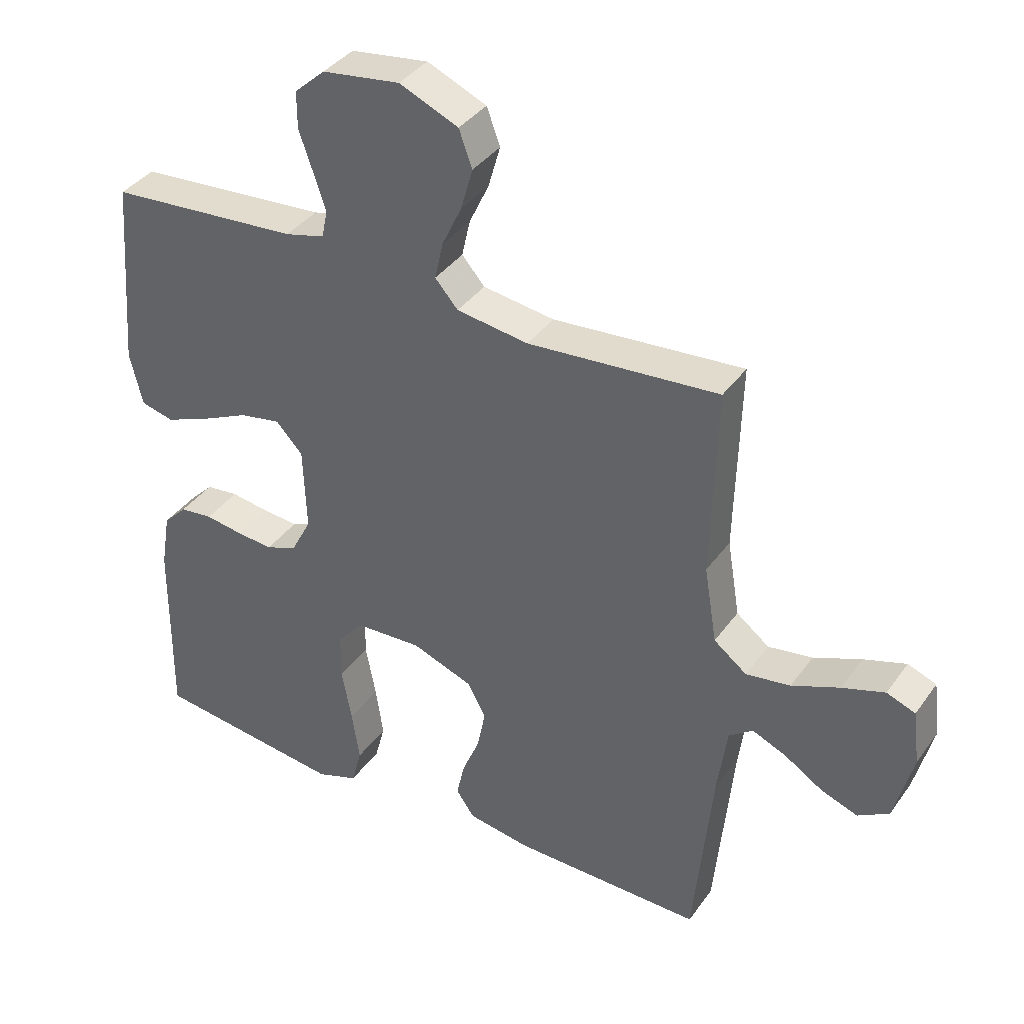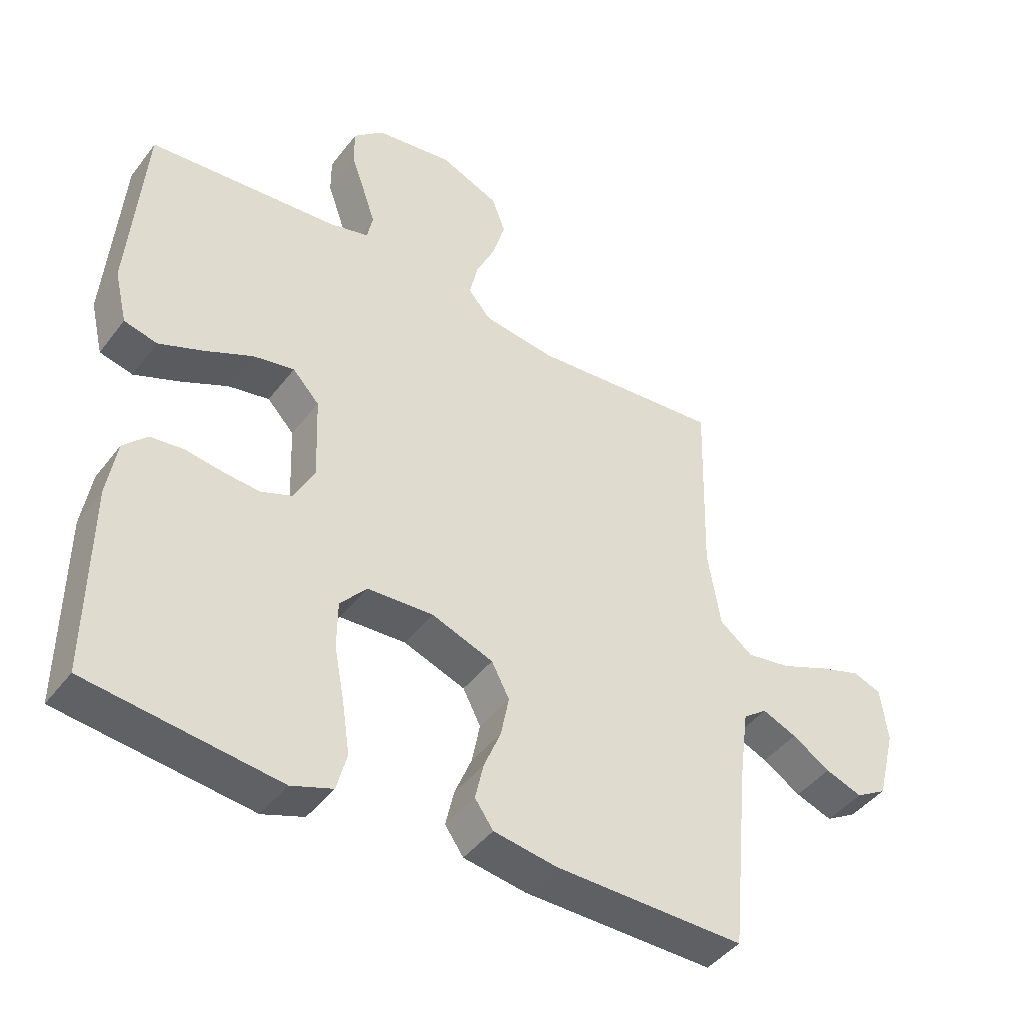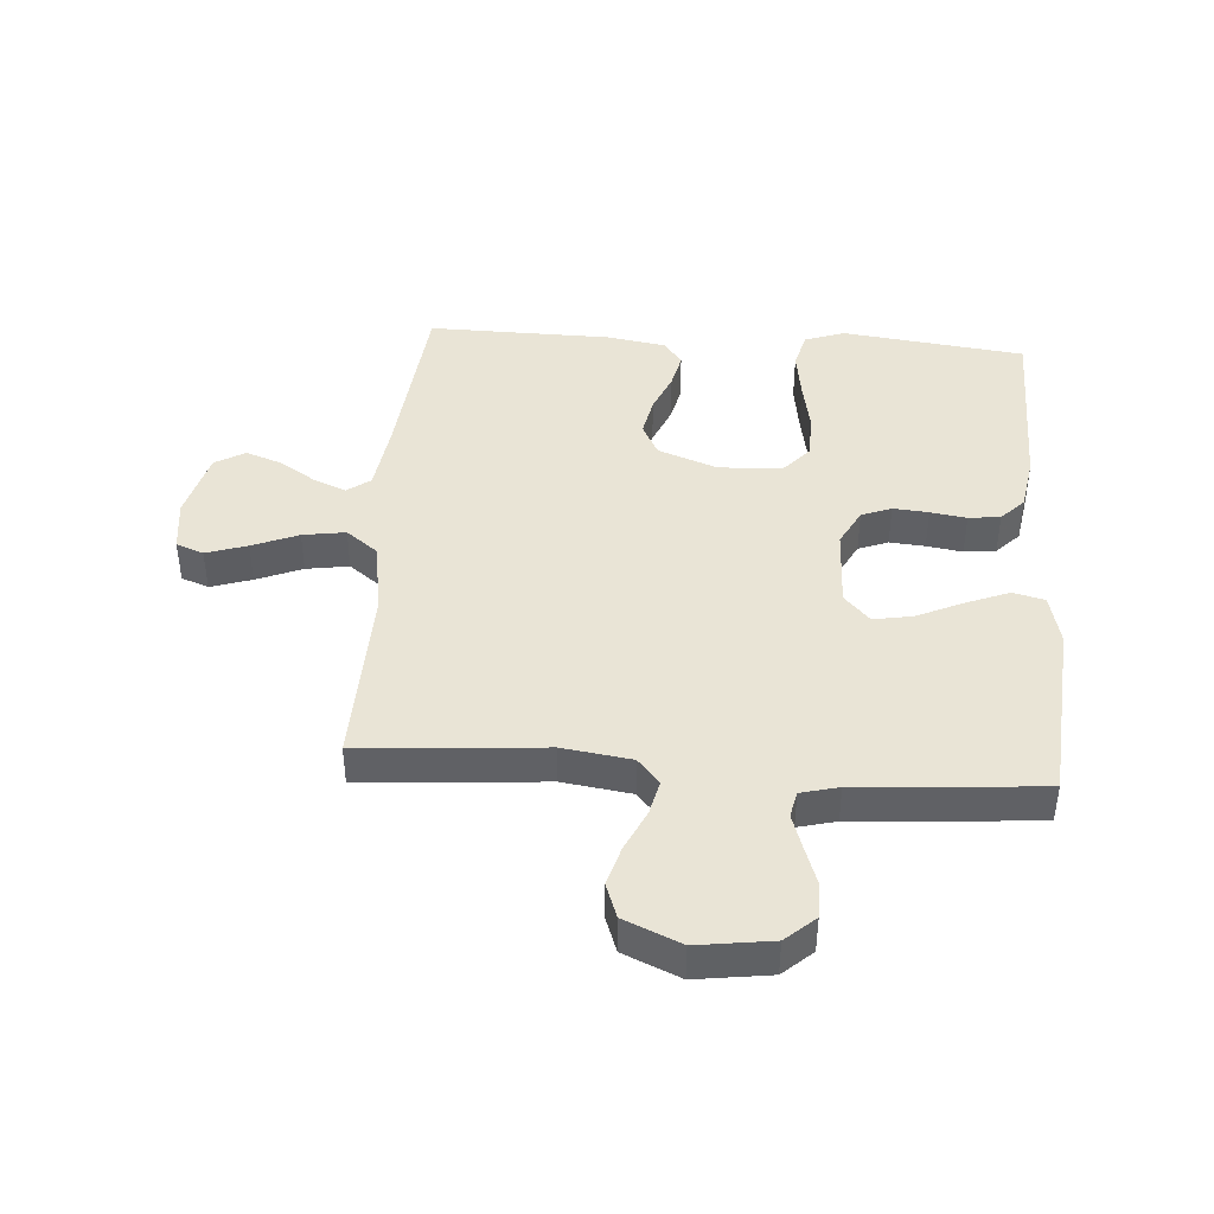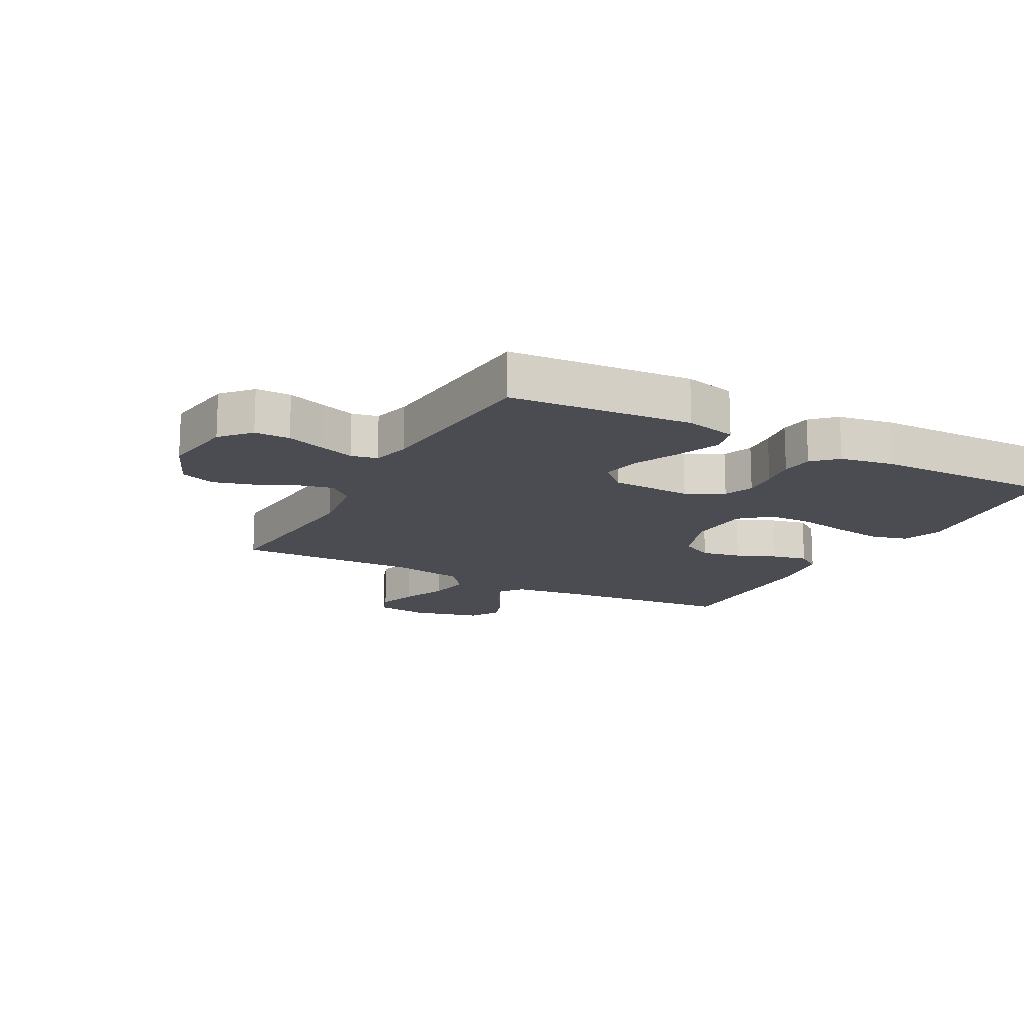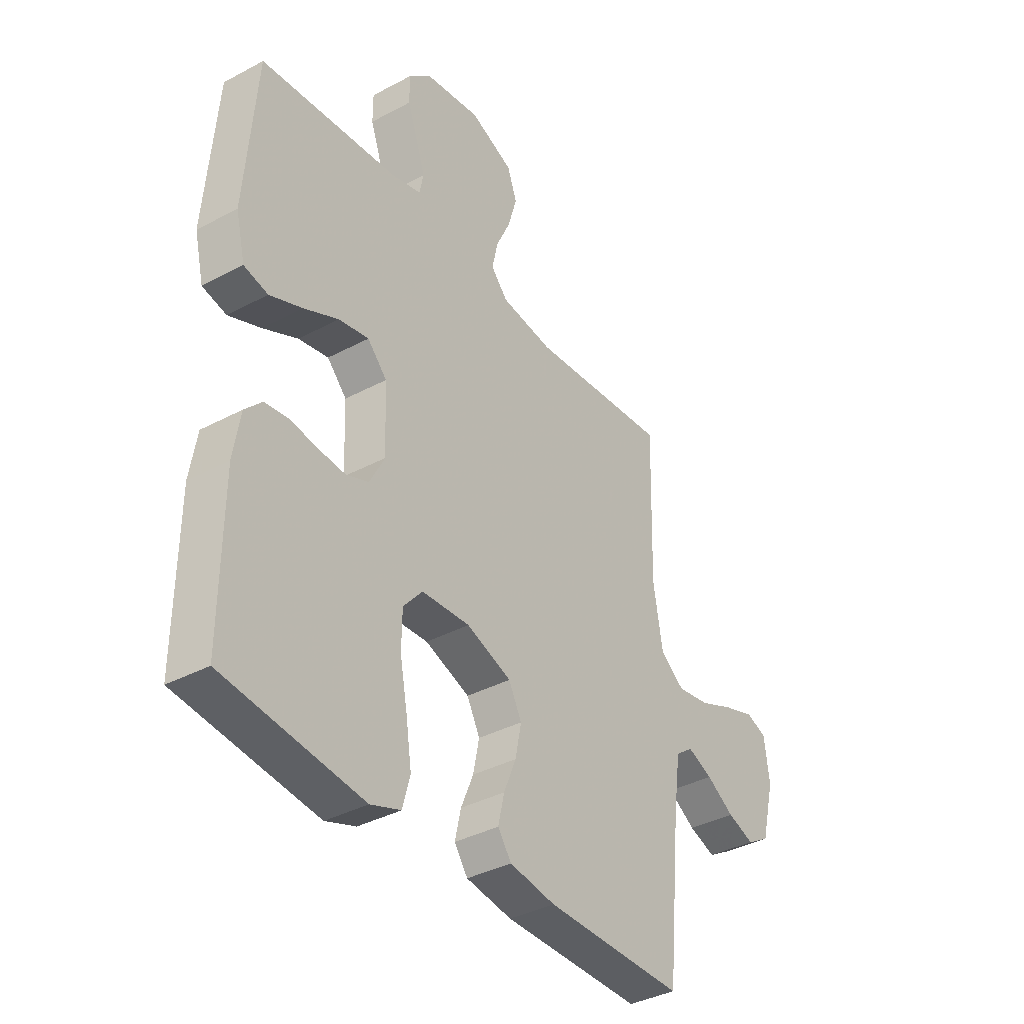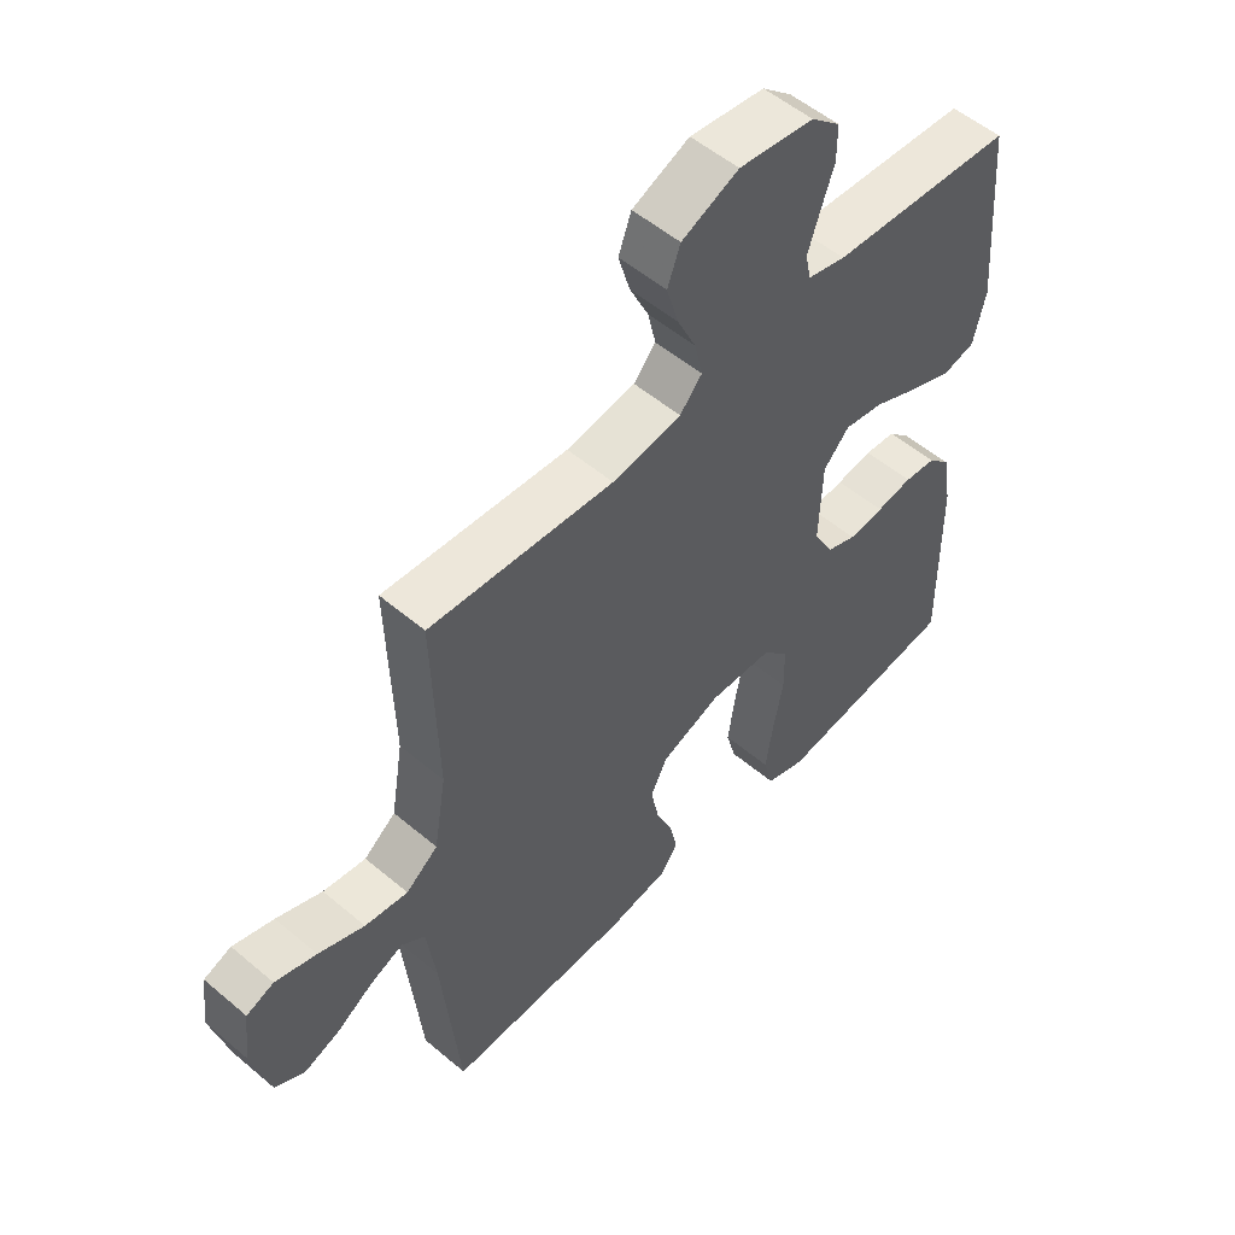
<metadata>
{"format":"obj","ext":"obj","renderer":"f3d","projection":"perspective","resolution":1024,"background":"white","views":[{"elev":37.8,"azim":-148.6,"up":"+Z"},{"elev":-43.6,"azim":145.6,"up":"+Z"},{"elev":42.5,"azim":4.2,"up":"+Y"},{"elev":-15.5,"azim":61.8,"up":"+Y"},{"elev":-37.1,"azim":124.7,"up":"+Z"},{"elev":53.7,"azim":-48.0,"up":"+Z"}]}
</metadata>
<code>
v -0.5 0.07 0.5
v -0.2 0.07 0.476
v -0.087 0.07 0.492
v -0.051 0.07 0.533
v -0.064 0.07 0.591
v -0.095 0.07 0.657
v -0.114 0.07 0.723
v -0.093 0.07 0.78
v 0 0.07 0.82
v 0.122 0.07 0.803
v 0.17 0.07 0.76
v 0.17 0.07 0.702
v 0.148 0.07 0.639
v 0.129 0.07 0.582
v 0.138 0.07 0.539
v 0.2 0.07 0.523
v 0.5 0.07 0.5
v 0.524 0.07 0.2
v 0.504 0.07 0.116
v 0.452 0.07 0.103
v 0.382 0.07 0.131
v 0.307 0.07 0.166
v 0.242 0.07 0.178
v 0.2 0.07 0.133
v 0.195 0.07 0
v 0.227 0.07 -0.061
v 0.276 0.07 -0.08
v 0.334 0.07 -0.075
v 0.393 0.07 -0.066
v 0.445 0.07 -0.072
v 0.482 0.07 -0.11
v 0.497 0.07 -0.2
v 0.5 0.07 -0.5
v 0.2 0.07 -0.537
v 0.135 0.07 -0.514
v 0.119 0.07 -0.454
v 0.131 0.07 -0.373
v 0.147 0.07 -0.288
v 0.146 0.07 -0.214
v 0.104 0.07 -0.166
v 0 0.07 -0.161
v -0.097 0.07 -0.197
v -0.125 0.07 -0.251
v -0.112 0.07 -0.316
v -0.085 0.07 -0.381
v -0.072 0.07 -0.439
v -0.101 0.07 -0.48
v -0.2 0.07 -0.496
v -0.5 0.07 -0.5
v -0.529 0.07 -0.2
v -0.544 0.07 -0.089
v -0.582 0.07 -0.061
v -0.636 0.07 -0.084
v -0.696 0.07 -0.122
v -0.754 0.07 -0.143
v -0.803 0.07 -0.114
v -0.832 0.07 0
v -0.821 0.07 0.086
v -0.776 0.07 0.103
v -0.709 0.07 0.081
v -0.634 0.07 0.05
v -0.564 0.07 0.039
v -0.512 0.07 0.079
v -0.492 0.07 0.2
v -0.5 0 0.5
v -0.2 0 0.476
v -0.087 0 0.492
v -0.051 0 0.533
v -0.064 0 0.591
v -0.095 0 0.657
v -0.114 0 0.723
v -0.093 0 0.78
v 0 0 0.82
v 0.122 0 0.803
v 0.17 0 0.76
v 0.17 0 0.702
v 0.148 0 0.639
v 0.129 0 0.582
v 0.138 0 0.539
v 0.2 0 0.523
v 0.5 0 0.5
v 0.524 0 0.2
v 0.504 0 0.116
v 0.452 0 0.103
v 0.382 0 0.131
v 0.307 0 0.166
v 0.242 0 0.178
v 0.2 0 0.133
v 0.195 0 0
v 0.227 0 -0.061
v 0.276 0 -0.08
v 0.334 0 -0.075
v 0.393 0 -0.066
v 0.445 0 -0.072
v 0.482 0 -0.11
v 0.497 0 -0.2
v 0.5 0 -0.5
v 0.2 0 -0.537
v 0.135 0 -0.514
v 0.119 0 -0.454
v 0.131 0 -0.373
v 0.147 0 -0.288
v 0.146 0 -0.214
v 0.104 0 -0.166
v 0 0 -0.161
v -0.097 0 -0.197
v -0.125 0 -0.251
v -0.112 0 -0.316
v -0.085 0 -0.381
v -0.072 0 -0.439
v -0.101 0 -0.48
v -0.2 0 -0.496
v -0.5 0 -0.5
v -0.529 0 -0.2
v -0.544 0 -0.089
v -0.582 0 -0.061
v -0.636 0 -0.084
v -0.696 0 -0.122
v -0.754 0 -0.143
v -0.803 0 -0.114
v -0.832 0 0
v -0.821 0 0.086
v -0.776 0 0.103
v -0.709 0 0.081
v -0.634 0 0.05
v -0.564 0 0.039
v -0.512 0 0.079
v -0.492 0 0.2
f 58 59 60 61
f 56 57 58 61
f 56 61 62
f 53 54 55 56
f 52 53 56 62
f 51 52 62 63
f 47 48 49 50
f 47 50 51 63
f 44 45 46 47
f 43 44 47 63
f 35 36 37 38
f 33 34 35 38
f 33 38 39
f 32 33 39 40
f 28 29 30 31
f 27 28 31 32
f 26 27 32 40
f 19 20 21 22
f 17 18 19 22
f 16 17 22 23
f 15 16 23 24
f 10 11 12 13
f 10 13 14
f 9 10 14
f 5 6 7 8
f 4 5 8 9
f 64 1 2
f 64 2 3
f 42 43 63 64
f 41 42 64 3
f 25 26 40 41
f 25 41 3 4
f 14 15 24 25
f 4 9 14 25
f 125 124 123 122
f 125 122 121 120
f 126 125 120
f 120 119 118 117
f 126 120 117 116
f 127 126 116 115
f 114 113 112 111
f 127 115 114 111
f 111 110 109 108
f 127 111 108 107
f 102 101 100 99
f 102 99 98 97
f 103 102 97
f 104 103 97 96
f 95 94 93 92
f 96 95 92 91
f 104 96 91 90
f 86 85 84 83
f 86 83 82 81
f 87 86 81 80
f 88 87 80 79
f 77 76 75 74
f 78 77 74
f 78 74 73
f 72 71 70 69
f 73 72 69 68
f 66 65 128
f 67 66 128
f 128 127 107 106
f 67 128 106 105
f 105 104 90 89
f 68 67 105 89
f 89 88 79 78
f 89 78 73 68
f 1 65 66 2
f 2 66 67 3
f 3 67 68 4
f 4 68 69 5
f 5 69 70 6
f 6 70 71 7
f 7 71 72 8
f 8 72 73 9
f 9 73 74 10
f 10 74 75 11
f 11 75 76 12
f 12 76 77 13
f 13 77 78 14
f 14 78 79 15
f 15 79 80 16
f 16 80 81 17
f 17 81 82 18
f 18 82 83 19
f 19 83 84 20
f 20 84 85 21
f 21 85 86 22
f 22 86 87 23
f 23 87 88 24
f 24 88 89 25
f 25 89 90 26
f 26 90 91 27
f 27 91 92 28
f 28 92 93 29
f 29 93 94 30
f 30 94 95 31
f 31 95 96 32
f 32 96 97 33
f 33 97 98 34
f 34 98 99 35
f 35 99 100 36
f 36 100 101 37
f 37 101 102 38
f 38 102 103 39
f 39 103 104 40
f 40 104 105 41
f 41 105 106 42
f 42 106 107 43
f 43 107 108 44
f 44 108 109 45
f 45 109 110 46
f 46 110 111 47
f 47 111 112 48
f 48 112 113 49
f 49 113 114 50
f 50 114 115 51
f 51 115 116 52
f 52 116 117 53
f 53 117 118 54
f 54 118 119 55
f 55 119 120 56
f 56 120 121 57
f 57 121 122 58
f 58 122 123 59
f 59 123 124 60
f 60 124 125 61
f 61 125 126 62
f 62 126 127 63
f 63 127 128 64
f 64 128 65 1

</code>
